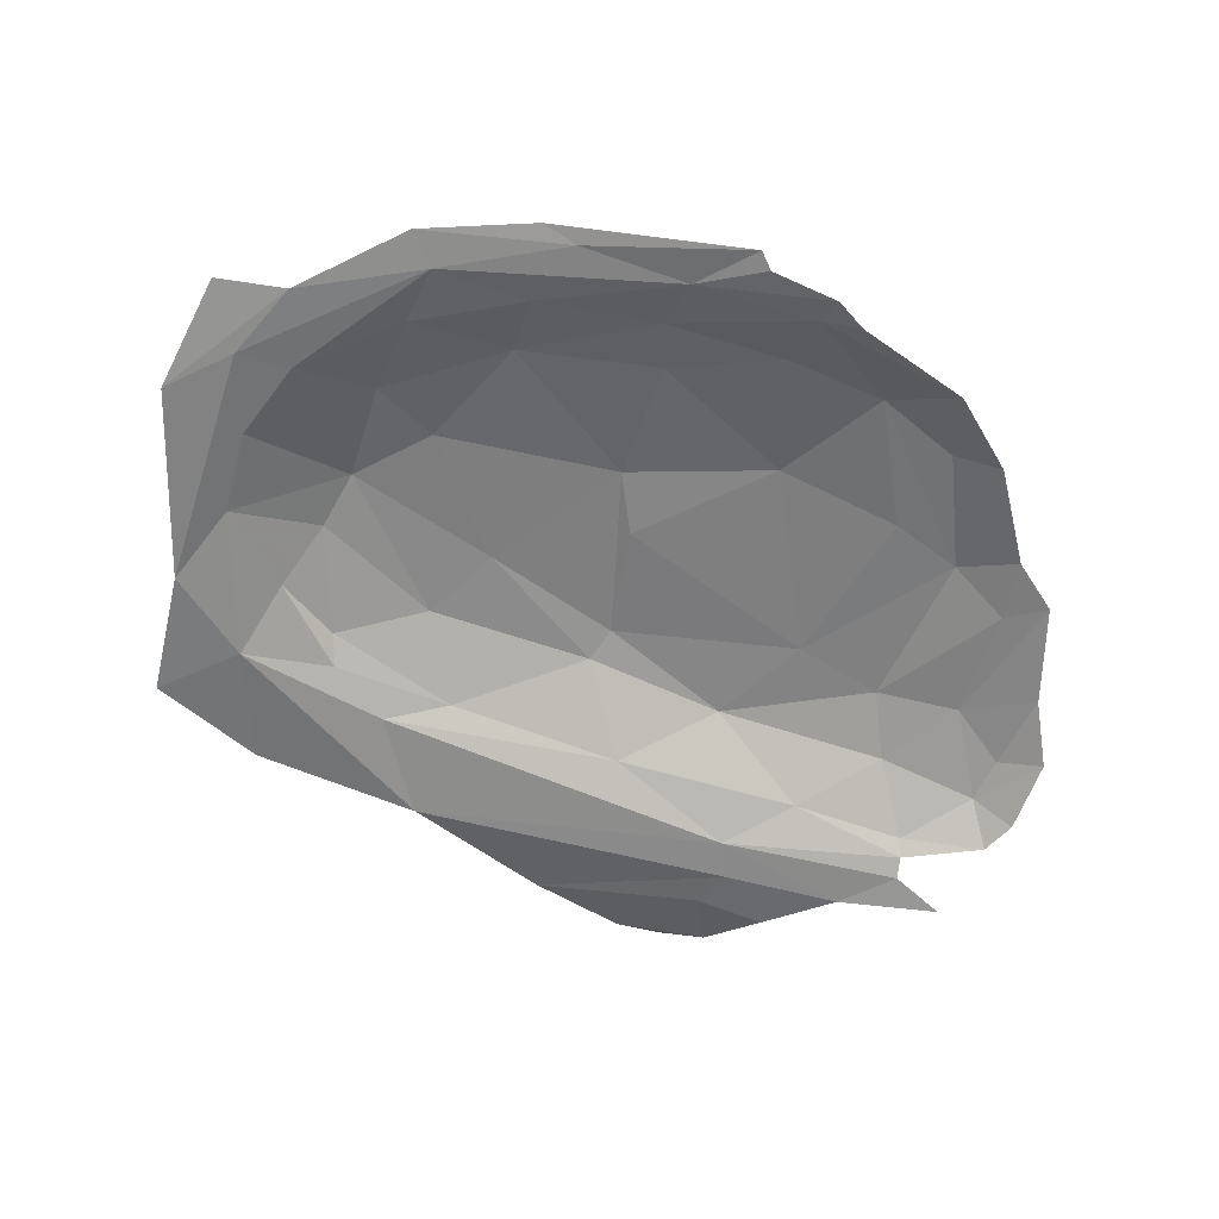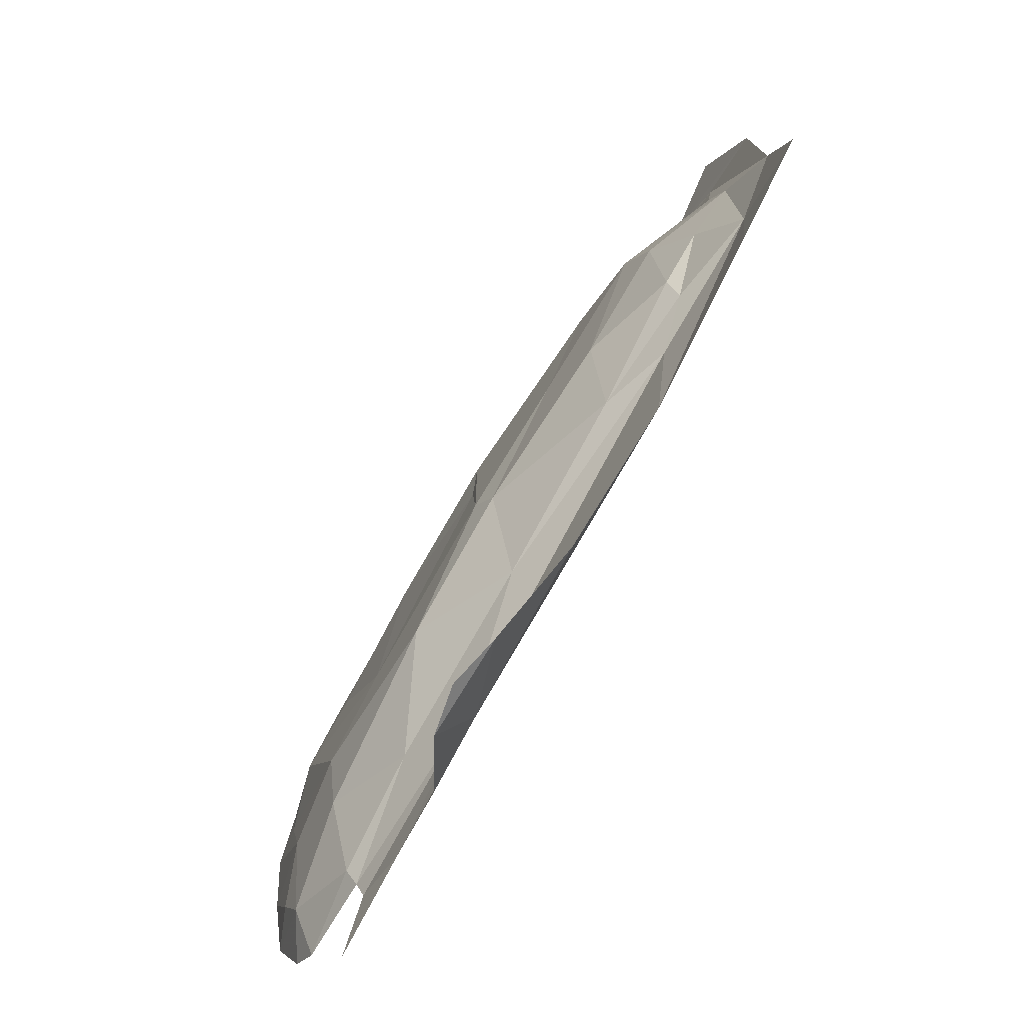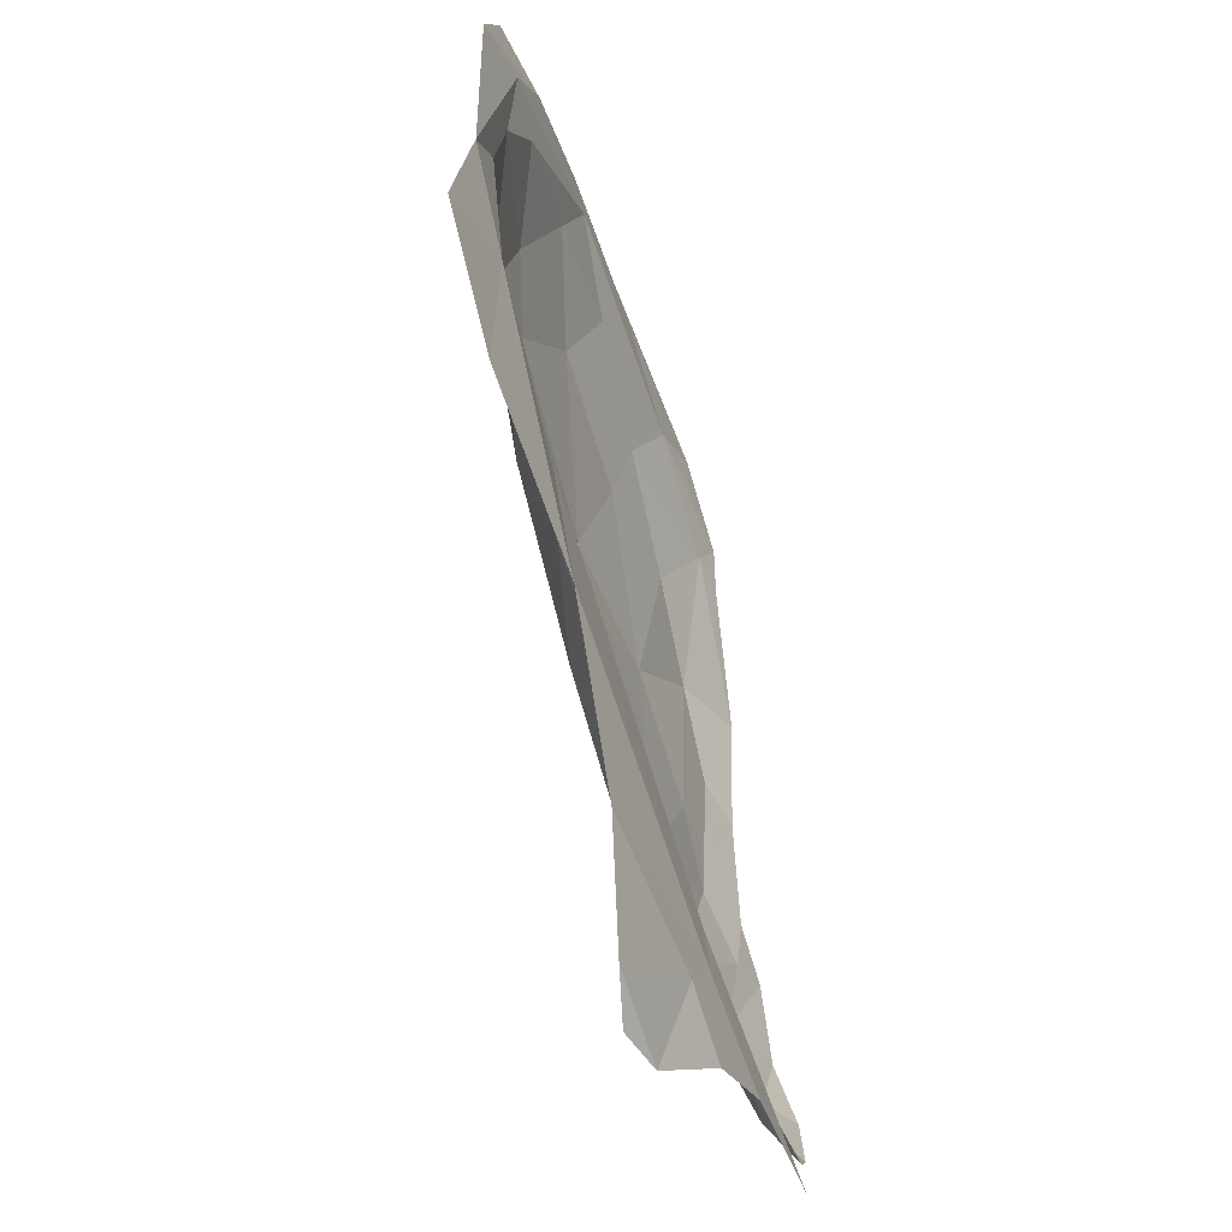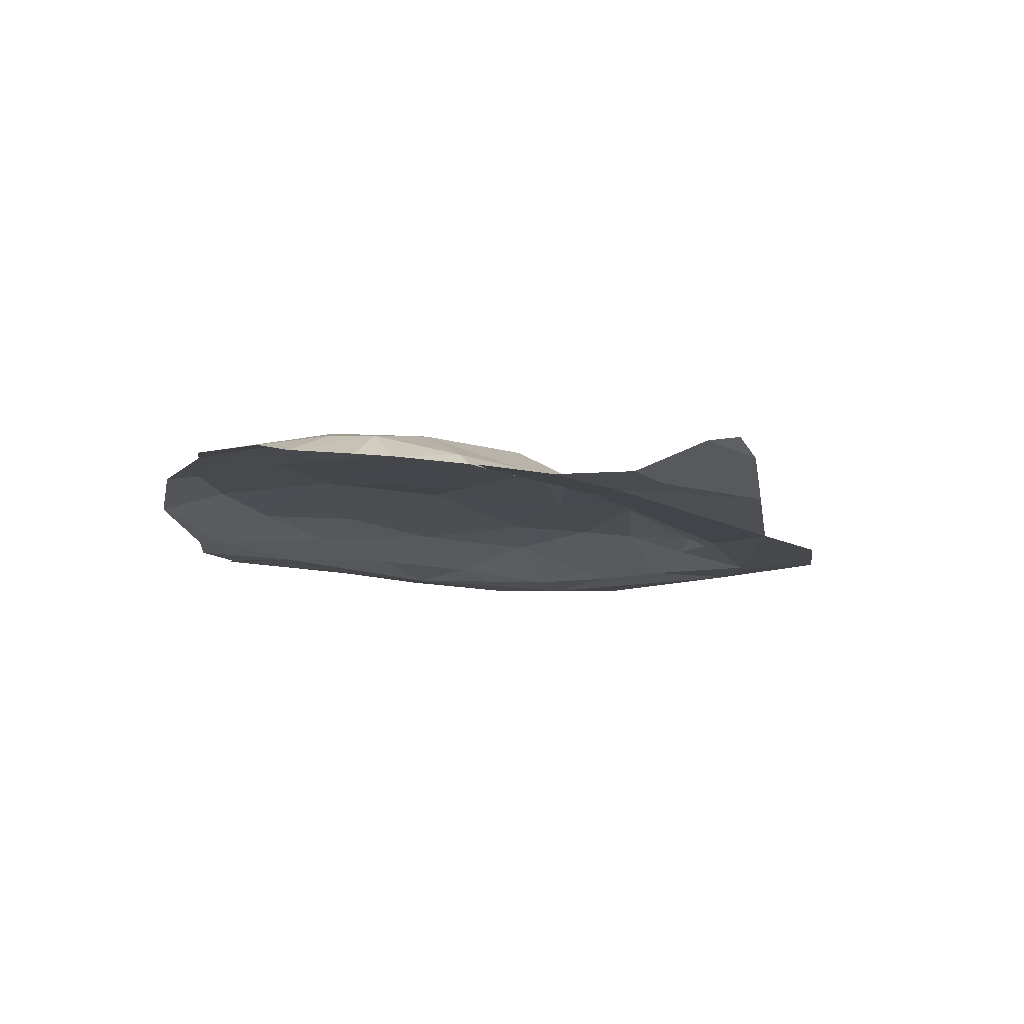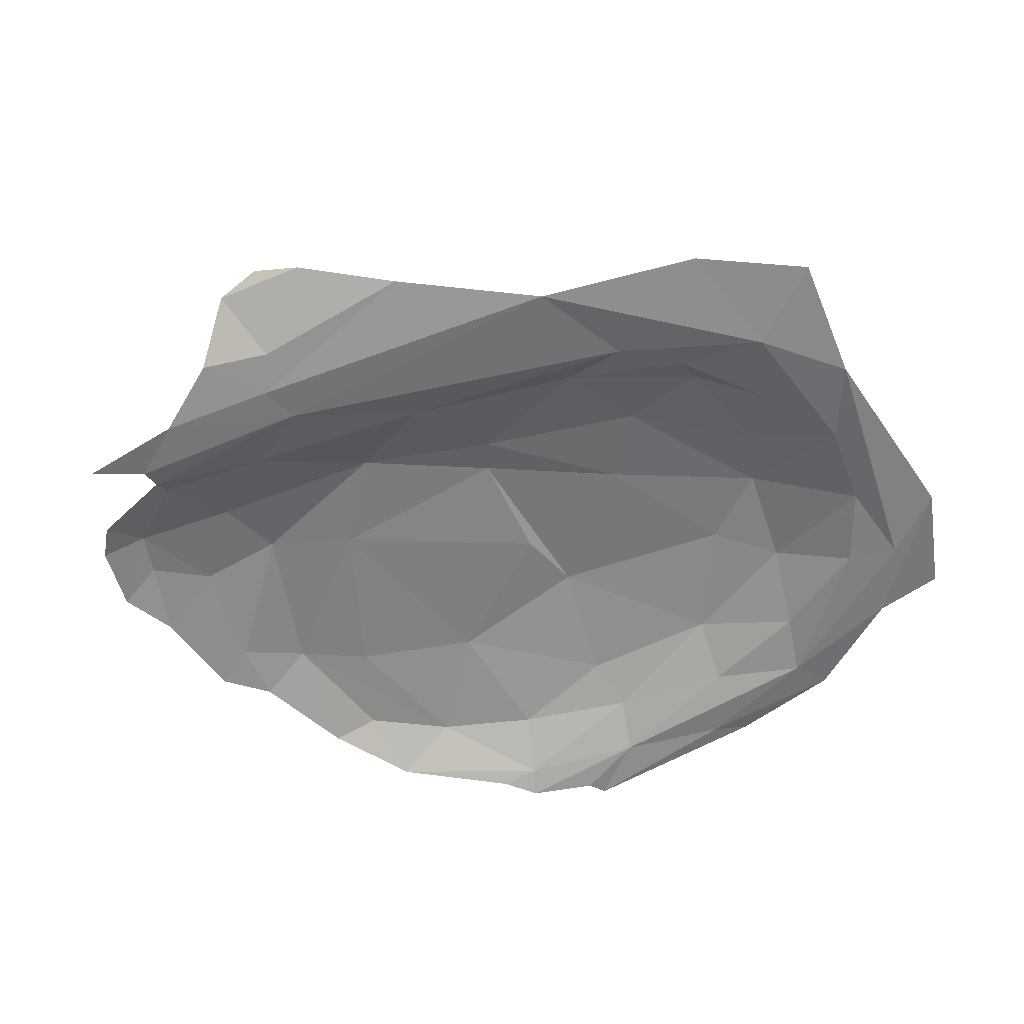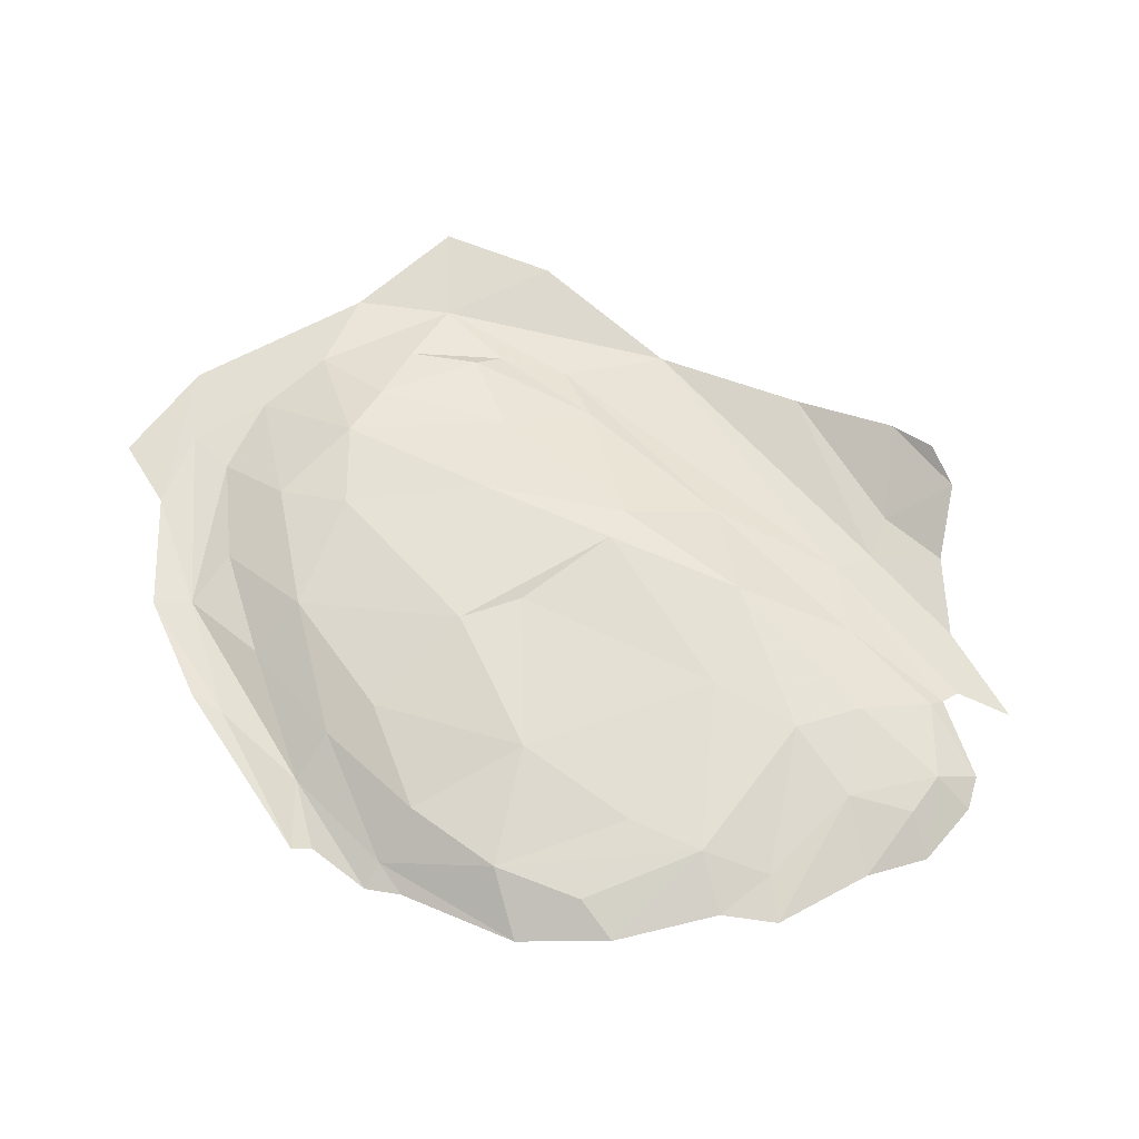
<metadata>
{"format":"obj","ext":"obj","renderer":"f3d","projection":"perspective","resolution":1024,"background":"white","views":[{"elev":-60.4,"azim":-1.6,"up":"+Y"},{"elev":-76.6,"azim":-121.2,"up":"+Z"},{"elev":-53.6,"azim":-71.3,"up":"+Z"},{"elev":-9.9,"azim":137.1,"up":"+Y"},{"elev":-59.2,"azim":-145.6,"up":"+Y"},{"elev":65.3,"azim":61.3,"up":"+Y"}]}
</metadata>
<code>
v -2.772 0.219 -0.3328
v -2.29 0.2084 -0.3669
v -2.732 0.2078 -0.04919
v -2.375 0.2036 0.1379
v -2.382 0.147 0.4545
v -2.669 0.167 0.4159
v -3.227 0.1729 -0.2614
v -3.482 0.1497 -0.01622
v -3.462 0.1079 -0.295
v -3.022 0.1536 0.4587
v -2.759 0.2138 0.1173
v -3.267 0.07843 0.5541
v -2.982 0.0836 0.6107
v -2.824 0.2015 -0.4066
v -3.17 0.104 -0.4943
v -3.411 0.1707 0.114
v -3.072 0.1953 -0.118
v -2.674 0.1183 0.5498
v -3.216 0.1787 0.2214
v -3.344 0.1407 0.3565
v -2.454 0.043 -0.9623
v -2.526 0.0583 -1.05
v -2.355 0.0575 -1.117
v -1.687 0.1294 -0.46
v -1.685 0.1481 -0.2004
v -1.877 0.1762 -0.5179
v -2.284 0.1048 -0.7764
v -2.006 0.089 -0.8591
v -2.062 0.1722 -0.6688
v -2.011 0.0408 -0.9527
v -2.472 0.0483 -0.8594
v -2.162 0.037 -1.029
v -2.488 0.2059 -0.5572
v -1.921 0.2051 -0.118
v -2.088 0.2076 -0.4889
v -1.796 0.1681 -0.2411
v -2.498 0.138 -1.232
v -3.26 0.03641 -0.7734
v -1.768 0.1628 -0.0821
v -2.005 0.0593 -0.8997
v -1.791 0.0544 -0.8646
v -2.079 0.1981 -0.00205
v -2.946 0.07227 -1.023
v -2.731 0.1314 -1.188
v -2.748 0.102 -0.6483
v -3.339 0.05295 -0.5083
v -1.898 0.0229 -1.044
v -1.823 0.1258 -0.7552
v -1.772 0.1357 -0.6471
v -1.66 0.0875 -0.6259
v -3.457 0.0741 -0.3706
v -1.726 0.0618 -0.7976
v -2.318 0.07068 0.5839
v -2.619 0.06088 0.6705
v -1.841 0.1524 0.1796
v -1.963 0.1792 0.2003
v -1.965 0.1083 0.3846
v -2.142 0.1708 0.3466
v -2.615 0.1629 -1.237
v -2.219 0.0613 0.572
v -2.282 0.0447 0.6446
v -3.683 0.03444 -0.3171
v -3.659 0.05484 -0.6255
v -3.898 0.0531 -0.4321
v -3.831 0.03897 -0.1122
v -3.7 0.05862 0.06326
v -3.658 0.0366 0.4827
v -3.65 0.05515 0.2702
v -3.582 0.0935 -0.1542
v -3.832 0.043 0.3886
v -3.527 0.0391 0.6437
v -3.704 0.064 0.656
v -3.531 0.04994 0.4421
v -2.958 0.0642 0.8069
v -3.25 0.0573 0.7871
v -2.878 0.05716 0.7581
v -2.464 0.048 0.7617
v -2.441 0.0434 0.7144
v -3.206 0.05067 0.6961
f 1 2 3
f 4 5 6
f 7 8 9
f 10 11 6
f 3 2 4
f 3 4 11
f 12 10 13
f 14 7 15
f 8 7 16
f 14 17 7
f 10 18 13
f 5 18 6
f 16 17 19
f 16 19 20
f 9 15 7
f 10 12 20
f 10 20 19
f 14 1 17
f 7 17 16
f 21 22 23
f 24 25 26
f 6 11 4
f 27 28 29
f 3 11 1
f 30 31 32
f 14 33 1
f 10 19 11
f 34 35 36
f 35 2 33
f 22 37 23
f 38 21 31
f 35 33 29
f 36 39 34
f 28 40 41
f 2 1 33
f 34 2 35
f 34 42 2
f 22 21 43
f 44 22 43
f 45 31 27
f 46 38 31
f 45 14 15
f 47 30 32
f 44 37 22
f 48 49 26
f 27 40 28
f 49 48 50
f 17 11 19
f 51 46 15
f 51 15 9
f 41 48 28
f 52 50 48
f 10 6 18
f 17 1 11
f 48 29 28
f 48 26 29
f 53 54 18
f 31 40 27
f 27 29 33
f 33 45 27
f 39 55 34
f 42 4 2
f 30 40 31
f 25 36 26
f 25 39 36
f 41 52 48
f 56 57 58
f 5 53 18
f 46 45 15
f 38 43 21
f 5 58 53
f 44 59 37
f 53 60 61
f 24 49 50
f 24 26 49
f 53 58 57
f 53 57 60
f 34 58 42
f 34 56 58
f 26 35 29
f 26 36 35
f 42 58 4
f 34 55 56
f 51 62 46
f 33 14 45
f 21 32 31
f 21 23 32
f 4 58 5
f 45 46 31
f 56 55 57
f 18 54 13
f 63 62 64
f 54 53 61
f 65 66 67
f 62 66 65
f 68 67 66
f 69 8 66
f 66 16 68
f 67 70 65
f 71 72 70
f 71 70 67
f 62 65 64
f 69 66 62
f 38 46 62
f 38 62 63
f 8 16 66
f 51 69 62
f 20 68 16
f 51 9 69
f 8 69 9
f 73 68 20
f 74 75 76
f 77 74 76
f 77 76 54
f 77 54 78
f 68 73 67
f 75 79 76
f 76 79 54
f 78 54 61
f 71 67 79
f 79 12 13
f 12 79 73
f 73 20 12
f 75 71 79
f 79 13 54
f 79 67 73

</code>
